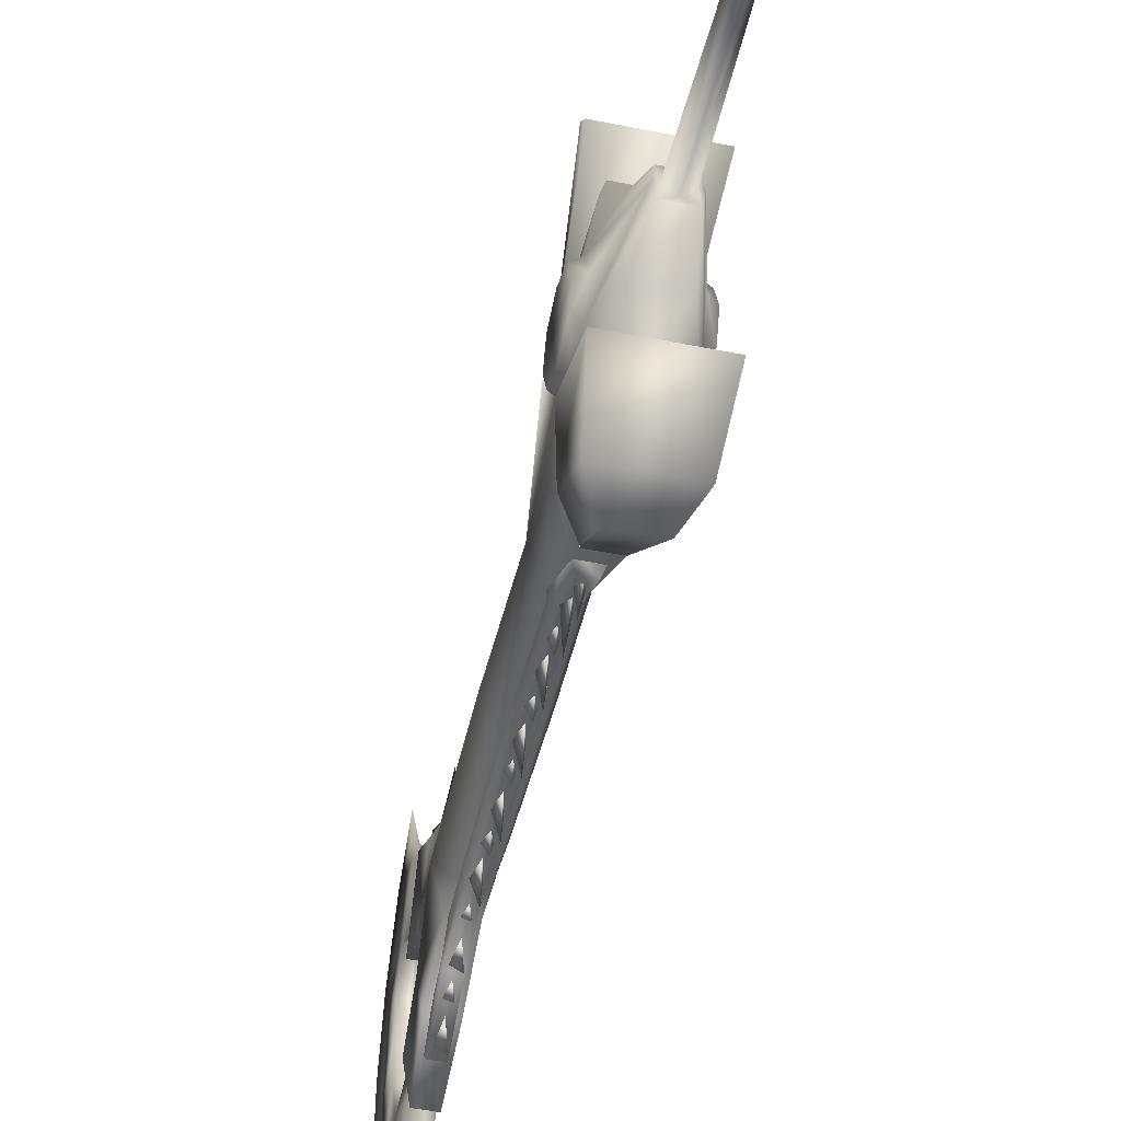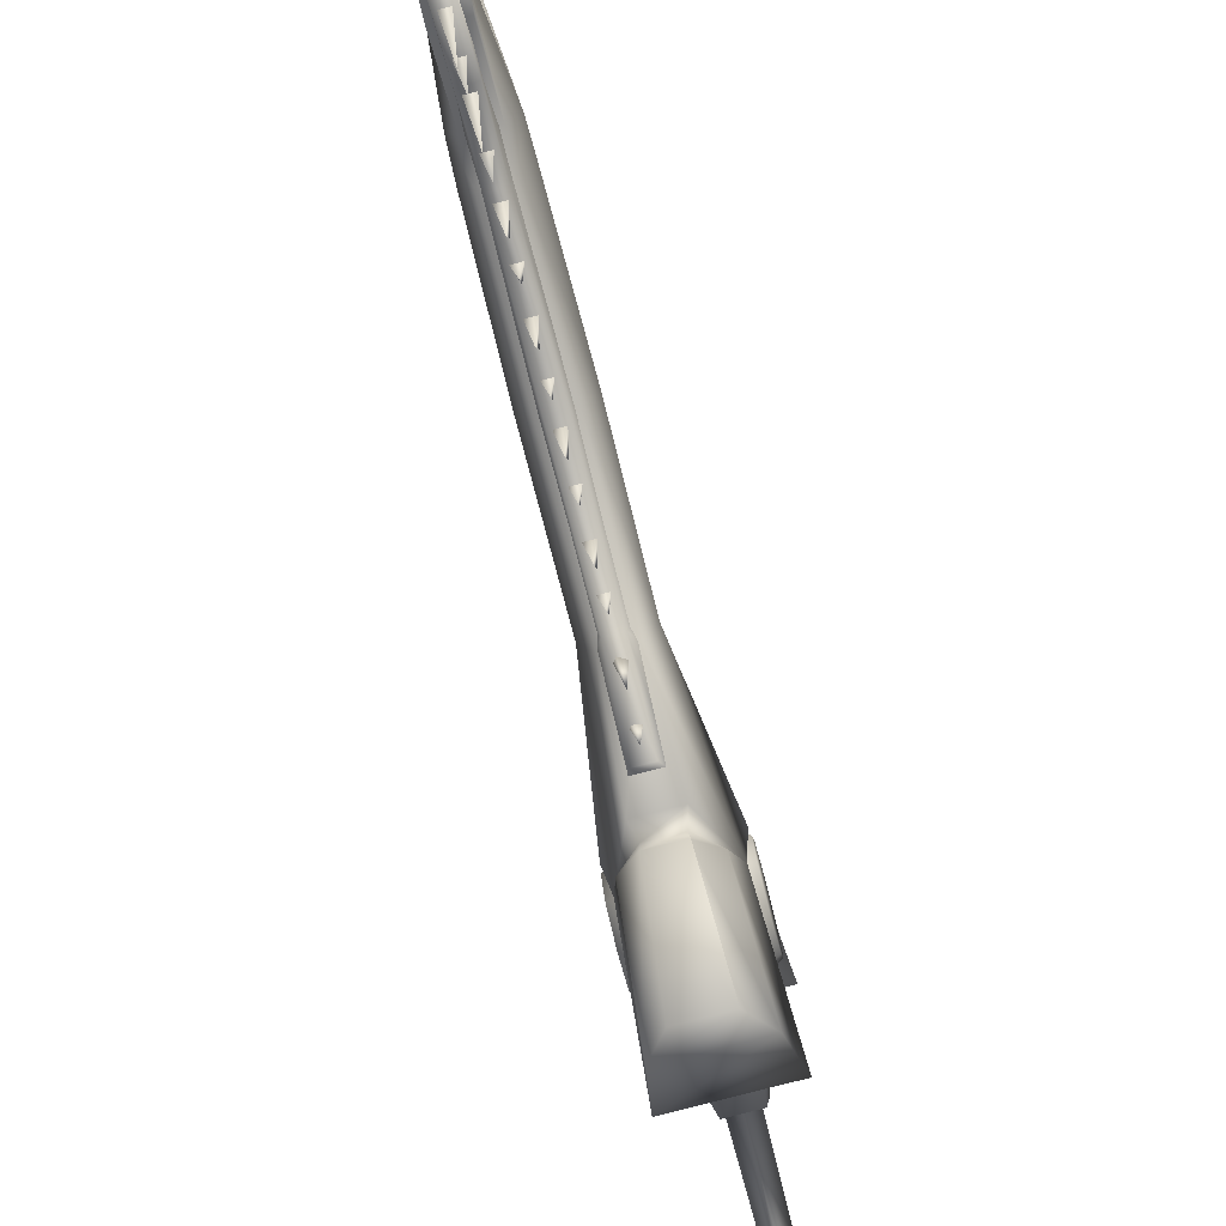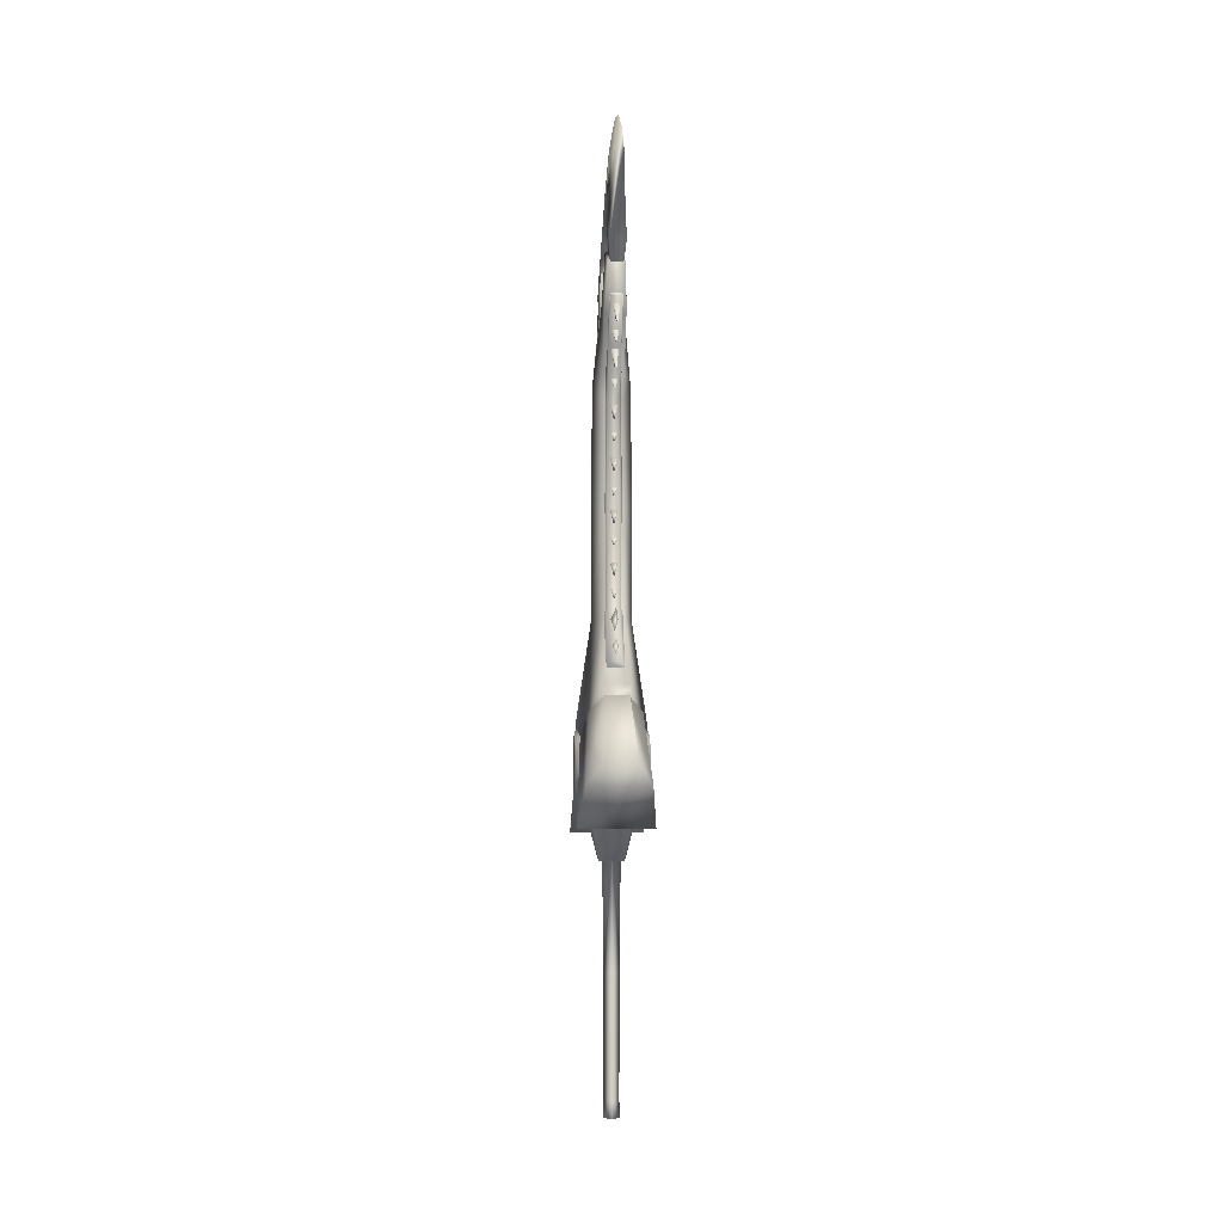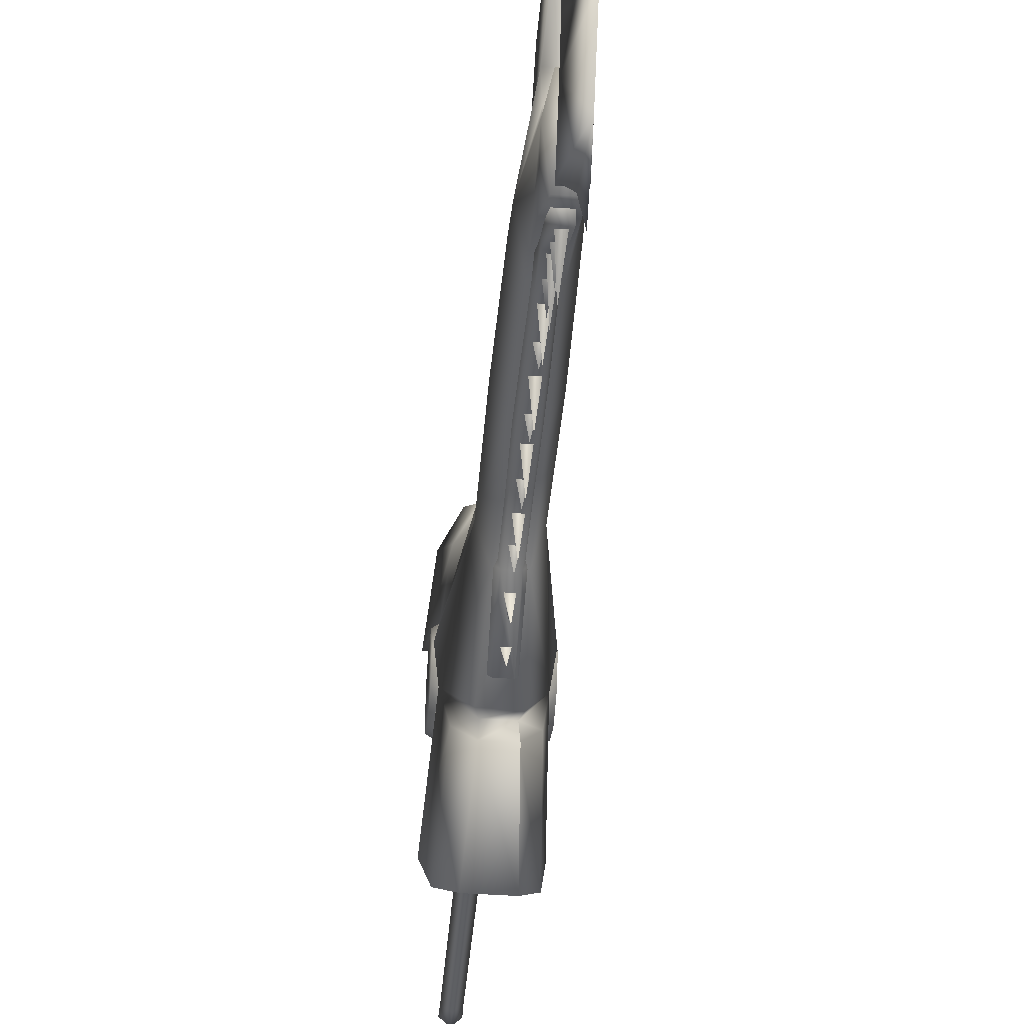
<metadata>
{"format":"obj","ext":"obj","renderer":"f3d","projection":"perspective","resolution":1024,"background":"white","views":[{"elev":-47.1,"azim":-13.0,"up":"+Z"},{"elev":-79.3,"azim":-165.5,"up":"+Z"},{"elev":-7.4,"azim":176.5,"up":"+Y"},{"elev":-42.4,"azim":175.3,"up":"+Z"}]}
</metadata>
<code>
o MDL_w22sw02_bod00.001
v -0.0887 0.8461 0
v -0.0887 0.8461 0.0737
v -0.0887 0.7911 0.0538
v -0.0887 0.8993 0.0525
v -0.0887 0.9199 0
v -0.0887 0.7718 0
v -0.0706 0.9061 0.0613
v -0.0706 0.8461 0.0825
v -0.0544 0.7474 0.1706
v -0.0706 0.7843 0.0625
v -0.0406 0.6986 0.0838
v -0.0706 0.9336 0
v -0.0706 0.7586 0
v -0.0319 0.6124 0
v -0.0275 0.6124 0.0325
v -0.0219 0.6105 0
v 0 0.6105 0.0225
v -0.0188 0.3518 0
v 0 0.3518 0.0169
v -0.0181 0.0555 0
v 0 0.0555 0.0206
v 0 0.0136 0.0188
v -0.0188 0.0136 0
v 0.0194 0.0136 0
v 0.0188 0.0555 0
v 0 0.0555 -0.02
v 0 0.0136 -0.0188
v -0.0144 1.204 0.0994
v -0.0269 1.048 0.1488
v -0.015 1.07 0.1762
v -0.0262 1.185 0.0725
v -0.0231 1.459 0.0644
v -0.0144 1.714 0.0969
v -0.0212 1.714 0.0644
v -0.015 1.459 0.0913
v -0.0225 1.205 0.0631
v -0.015 1.937 0.2069
v -0.0181 1.849 0.1138
v -0.0144 1.834 0.1406
v -0.015 1.954 0.1825
v -0.0206 1.724 0.065
v -0.0775 0.9043 0.0606
v -0.0269 0.9868 0.1806
v -0.035 1.017 0.1863
v -0.0506 1.459 0
v -0.025 1.721 0.0763
v -0.0469 1.722 0
v -0.0269 1.459 0.0737
v -0.0487 1.187 0
v -0.0256 1.187 0.0825
v -0.0269 1.96 0.0469
v -0.0262 1.904 0.1587
v -0.0206 2.008 0.2325
v -0.0256 1.779 0.0894
v -0.0456 1.779 0
v -0.0206 2.077 0.0894
v -0.0637 0.9524 0.1681
v -0.025 1.721 -0.0763
v -0.0869 0.9311 0
v -0.0775 0.9043 -0.06
v -0.0913 0.683 0.1925
v -0.0756 0.7755 0.3119
v -0.0275 0.9868 0.2194
v -0.0406 0.8255 0.3575
v -0.0231 1.939 0
v -0.0269 1.96 -0.0469
v 0 1.484 0.1287
v 0 1.472 0.0856
v -0.0094 1.5 0.0869
v 0.0094 1.5 0.0869
v 0 1.857 0.2631
v 0 1.885 0.1681
v -0.0094 1.927 0.1906
v 0.0094 1.927 0.1906
v 0 1.825 0.2
v 0 1.843 0.1425
v -0.0094 1.869 0.1563
v 0.0094 1.869 0.1563
v 0 1.762 0.205
v 0 1.786 0.1112
v -0.0094 1.827 0.1338
v 0.0094 1.827 0.1338
v 0 1.724 0.1462
v 0 1.739 0.0975
v -0.0094 1.761 0.1088
v 0.0094 1.761 0.1088
v 0 1.669 0.1725
v 0 1.657 0.0906
v -0.0094 1.7 0.0944
v 0.0094 1.7 0.0944
v 0 1.617 0.1294
v 0 1.605 0.0919
v -0.0094 1.631 0.0925
v 0.0094 1.631 0.0925
v 0 1.545 0.1731
v 0 1.531 0.0887
v -0.0094 1.57 0.0894
v 0.0094 1.57 0.0894
v 0 1.424 0.1731
v 0 1.403 0.0881
v -0.0094 1.443 0.0881
v 0.0094 1.443 0.0881
v 0 1.362 0.1344
v 0 1.352 0.0894
v -0.0094 1.378 0.0894
v 0.0094 1.378 0.0894
v 0 1.304 0.1725
v 0 1.277 0.0925
v -0.0094 1.314 0.0906
v 0.0094 1.314 0.0906
v 0 1.24 0.1394
v 0 1.224 0.0938
v -0.0094 1.253 0.0938
v 0.0094 1.253 0.0938
v 0 1.139 0.1269
v 0 1.197 0.1887
v -0.0094 1.174 0.1094
v 0.0094 1.174 0.1094
v 0 1.083 0.1594
v 0 1.121 0.1975
v -0.0094 1.107 0.145
v 0.0094 1.107 0.145
v -0.02 2.119 0.1575
v -0.02 2.057 0.2631
v -0.0131 1.986 0.1988
v 0 2.279 0.3969
v 0 2.357 0.27
v 0.0206 2.119 0.1575
v -0.0131 2.03 0.0981
v -0.02 2.151 0.08
v 0 2.406 0
v -0.02 2.157 0
v 0 2.399 0.1331
v -0.0062 2.157 0.39
v 0 2.187 0.4837
v 0.0712 0.9061 0.0613
v 0.0544 0.7474 0.1706
v 0.0712 0.8461 0.0825
v 0.0712 0.7843 0.0625
v 0.0413 0.6986 0.0838
v 0.0319 0.6124 0
v 0.0712 0.7586 0
v 0.0275 0.6124 0.0325
v 0.0225 0.6105 0
v 0.0188 0.3518 0
v 0.0275 1.048 0.1488
v 0.015 1.204 0.0994
v 0.0156 1.07 0.1762
v 0.0144 1.714 0.0969
v 0.0231 1.459 0.0644
v 0.0219 1.714 0.0644
v 0.0156 1.459 0.0913
v 0.0225 1.205 0.0631
v 0.0181 1.849 0.1138
v 0.015 1.834 0.1406
v 0.015 1.937 0.2069
v 0.0213 1.724 0.065
v 0.0156 1.954 0.1825
v 0.0269 1.185 0.0725
v 0.0781 0.9043 0.0606
v 0.035 1.017 0.1863
v 0.0269 0.9868 0.1806
v 0.025 1.721 0.0812
v 0.0475 1.722 0
v 0.0506 1.459 0
v 0.0456 1.779 0
v 0.0256 1.779 0.0894
v 0.0269 1.459 0.0737
v 0.0494 1.187 0
v 0.0269 1.96 0.0469
v 0.0269 1.904 0.1587
v 0.0213 2.008 0.2325
v 0.0213 2.077 0.0894
v 0.0263 1.187 0.0825
v 0.0637 0.9524 0.1681
v 0.0875 0.9311 0
v 0.0231 1.939 0
v 0.0763 0.7755 0.3119
v 0.0406 0.8255 0.3575
v 0.0913 0.683 0.1925
v 0.0281 0.9868 0.2194
v -0.03 0.9868 0.2194
v 0.0269 1.96 -0.0469
v 0.0131 1.986 0.1988
v 0.0206 2.057 0.2631
v 0.0131 2.03 0.0981
v 0.0206 2.157 0
v 0.0206 2.151 0.08
v 0.0206 2.151 -0.08
v 0 2.399 -0.1325
v 0 2.357 -0.27
v 0.0069 2.157 0.39
v -0.02 2.151 -0.08
v -0.02 2.119 -0.1575
v 0.0206 2.119 -0.1575
v 0.0131 2.03 -0.0981
v 0.0894 0.7911 0.0538
v 0.0894 0.8461 0
v 0.0894 0.8461 0.0737
v 0.0894 0.7718 0
v 0.0894 0.9199 0
v 0.0712 0.9336 0
v 0.0894 0.8993 0.0525
v -0.0887 0.7911 -0.0538
v -0.0887 0.8461 -0.0737
v -0.0706 0.9061 -0.0606
v -0.0544 0.7474 -0.17
v -0.0706 0.8461 -0.0819
v -0.0706 0.7843 -0.0619
v -0.0406 0.6986 -0.0831
v -0.0887 0.8993 -0.0525
v -0.0275 0.6124 -0.0319
v 0 0.6105 -0.0219
v 0 0.3518 -0.0162
v -0.0269 1.048 -0.1481
v -0.0144 1.204 -0.0994
v -0.015 1.07 -0.1762
v -0.0144 1.714 -0.0962
v -0.0231 1.459 -0.0637
v -0.0212 1.714 -0.0637
v -0.015 1.459 -0.0913
v -0.0225 1.205 -0.0631
v -0.0181 1.849 -0.1138
v -0.0144 1.834 -0.1406
v -0.015 1.937 -0.2062
v -0.0206 1.724 -0.065
v -0.015 1.954 -0.1819
v -0.0262 1.185 -0.0719
v -0.035 1.017 -0.1863
v -0.0269 0.9868 -0.1806
v -0.0269 1.459 -0.0731
v -0.0262 1.904 -0.1581
v -0.0206 2.008 -0.2325
v -0.0256 1.779 -0.0887
v -0.0206 2.077 -0.0887
v -0.0256 1.187 -0.0819
v -0.0637 0.9524 -0.1675
v -0.0913 0.683 -0.1925
v -0.0756 0.7755 -0.3119
v -0.0275 0.9868 -0.2188
v -0.0406 0.8255 -0.3569
v 0 1.472 -0.0856
v 0 1.484 -0.1281
v -0.0094 1.5 -0.0862
v 0.0094 1.5 -0.0862
v 0 1.885 -0.1675
v 0 1.857 -0.2631
v -0.0094 1.927 -0.19
v 0.0094 1.927 -0.19
v 0 1.843 -0.1419
v 0 1.825 -0.2
v -0.0094 1.869 -0.1563
v 0.0094 1.869 -0.1563
v 0 1.786 -0.1112
v 0 1.762 -0.2044
v -0.0094 1.827 -0.1338
v 0.0094 1.827 -0.1338
v 0 1.739 -0.0969
v 0 1.724 -0.1462
v -0.0094 1.761 -0.1081
v 0.0094 1.761 -0.1081
v 0 1.657 -0.0906
v 0 1.669 -0.1725
v -0.0094 1.7 -0.0938
v 0.0094 1.7 -0.0938
v 0 1.605 -0.0919
v 0 1.617 -0.1294
v -0.0094 1.631 -0.0919
v 0.0094 1.631 -0.0919
v 0 1.531 -0.0881
v 0 1.545 -0.1725
v -0.0094 1.57 -0.0894
v 0.0094 1.57 -0.0894
v 0 1.403 -0.0875
v 0 1.424 -0.1725
v -0.0094 1.443 -0.0875
v 0.0094 1.443 -0.0875
v 0 1.352 -0.0894
v 0 1.362 -0.1338
v -0.0094 1.378 -0.0894
v 0.0094 1.378 -0.0894
v 0 1.277 -0.0919
v 0 1.304 -0.1725
v -0.0094 1.314 -0.0906
v 0.0094 1.314 -0.0906
v 0 1.224 -0.0931
v 0 1.24 -0.1388
v -0.0094 1.253 -0.0931
v 0.0094 1.253 -0.0931
v 0 1.139 -0.1269
v -0.0094 1.174 -0.1088
v 0 1.197 -0.1881
v 0 1.083 -0.1594
v -0.0094 1.107 -0.145
v 0 1.121 -0.1975
v -0.0131 1.986 -0.1981
v -0.02 2.057 -0.2631
v -0.0131 2.03 -0.0981
v 0 2.279 -0.3969
v 0.0206 2.057 -0.2631
v 0.0131 1.986 -0.1981
v -0.0062 2.157 -0.39
v 0 2.187 -0.4831
v 0.0069 2.157 -0.39
v 0.0712 0.9061 -0.0606
v 0.0712 0.8461 -0.0819
v 0.0544 0.7474 -0.17
v 0.0712 0.7843 -0.0619
v 0.0413 0.6986 -0.0831
v 0.0275 0.6124 -0.0319
v 0.015 1.204 -0.0994
v 0.0275 1.048 -0.1481
v 0.0156 1.07 -0.1762
v 0.0269 1.185 -0.0719
v 0.0231 1.459 -0.0637
v 0.0144 1.714 -0.0962
v 0.0219 1.714 -0.0637
v 0.0156 1.459 -0.0913
v 0.0225 1.205 -0.0631
v 0.015 1.937 -0.2062
v 0.0181 1.849 -0.1138
v 0.015 1.834 -0.1406
v 0.0156 1.954 -0.1819
v 0.0213 1.724 -0.065
v 0.0781 0.9043 -0.06
v 0.0269 0.9868 -0.1806
v 0.035 1.017 -0.1863
v 0.025 1.721 -0.0812
v 0.0269 1.459 -0.0731
v 0.0263 1.187 -0.0819
v 0.0269 1.904 -0.1581
v 0.0213 2.008 -0.2325
v 0.0256 1.779 -0.0887
v 0.0213 2.077 -0.0887
v 0.0637 0.9524 -0.1675
v 0.0763 0.7755 -0.3119
v 0.0406 0.8255 -0.3569
v 0.0913 0.683 -0.1925
v 0.0281 0.9868 -0.2188
v -0.03 0.9868 -0.2194
v 0.0094 1.174 -0.1088
v 0.0094 1.107 -0.145
v 0.0894 0.8461 -0.0737
v 0.0894 0.7911 -0.0538
v 0.0894 0.8993 -0.0525
f 1 3 2
f 2 4 1
f 5 1 4
f 1 6 3
f 7 8 9
f 10 11 9
f 7 12 5
f 5 4 7
f 13 10 3
f 3 6 13
f 4 2 8
f 8 7 4
f 10 13 14
f 10 14 15
f 16 15 14
f 17 16 18
f 18 19 17
f 16 17 15
f 19 18 20
f 20 21 19
f 3 10 8
f 8 2 3
f 8 10 9
f 21 23 22
f 22 24 21
f 25 21 24
f 24 26 25
f 23 21 20
f 20 26 23
f 27 23 26
f 26 24 27
f 28 29 30
f 29 28 31
f 32 33 34
f 33 32 35
f 35 36 28
f 36 35 32
f 37 38 39
f 38 37 40
f 41 34 33
f 28 36 31
f 33 38 41
f 38 33 39
f 42 43 44
f 45 46 47
f 46 45 48
f 49 48 45
f 48 49 50
f 42 50 49
f 51 52 53
f 52 51 54
f 55 54 51
f 53 56 51
f 42 57 43
f 55 46 54
f 46 55 47
f 58 47 55
f 49 59 42
f 59 49 60
f 57 42 61
f 61 62 57
f 43 57 63
f 63 57 62
f 62 64 63
f 55 51 65
f 65 66 55
f 44 50 42
f 67 69 68
f 68 70 67
f 71 73 72
f 72 74 71
f 75 77 76
f 76 78 75
f 79 81 80
f 80 82 79
f 83 85 84
f 84 86 83
f 87 89 88
f 88 90 87
f 91 93 92
f 92 94 91
f 95 97 96
f 96 98 95
f 99 101 100
f 100 102 99
f 103 105 104
f 104 106 103
f 107 109 108
f 108 110 107
f 111 113 112
f 112 114 111
f 115 116 117
f 116 115 118
f 119 120 121
f 120 119 122
f 123 125 124
f 124 126 123
f 127 123 126
f 126 128 127
f 123 129 125
f 130 131 132
f 131 130 133
f 127 133 130
f 126 134 135
f 134 126 124
f 130 123 127
f 136 137 138
f 139 137 140
f 139 141 142
f 139 143 141
f 144 141 143
f 145 144 17
f 17 19 145
f 9 11 140
f 140 137 9
f 15 17 143
f 144 143 17
f 25 145 19
f 19 21 25
f 138 137 139
f 23 24 22
f 24 23 27
f 146 147 148
f 149 150 151
f 150 149 152
f 153 152 147
f 152 153 150
f 154 156 155
f 155 149 154
f 157 154 149
f 154 158 156
f 37 39 155
f 155 156 37
f 149 33 35
f 35 152 149
f 152 35 28
f 28 147 152
f 147 28 30
f 30 148 147
f 157 149 151
f 147 146 159
f 147 159 153
f 39 33 149
f 149 155 39
f 160 161 162
f 163 165 164
f 164 166 163
f 167 163 166
f 165 163 168
f 168 169 165
f 170 172 171
f 171 167 170
f 170 173 172
f 168 174 169
f 160 162 175
f 169 160 176
f 65 51 170
f 170 177 65
f 51 56 173
f 173 170 51
f 172 173 56
f 56 53 172
f 172 53 52
f 52 171 172
f 54 46 163
f 163 167 54
f 163 46 48
f 48 168 163
f 168 48 50
f 50 174 168
f 44 43 162
f 162 161 44
f 64 62 178
f 178 179 64
f 160 42 59
f 59 176 160
f 175 178 180
f 180 160 175
f 160 180 61
f 61 42 160
f 162 181 175
f 178 175 181
f 181 179 178
f 43 182 181
f 181 162 43
f 181 182 64
f 64 179 181
f 180 178 62
f 62 61 180
f 174 160 169
f 52 54 167
f 167 171 52
f 177 170 166
f 166 183 177
f 50 44 161
f 161 174 50
f 161 160 174
f 166 170 167
f 69 67 70
f 73 71 74
f 77 75 78
f 81 79 82
f 85 83 86
f 89 87 90
f 93 91 94
f 97 95 98
f 101 99 102
f 105 103 106
f 109 107 110
f 113 111 114
f 118 117 116
f 122 121 120
f 184 128 185
f 128 184 186
f 131 188 187
f 187 189 131
f 190 131 189
f 189 191 190
f 188 131 133
f 133 127 188
f 128 188 127
f 126 185 128
f 185 126 192
f 185 134 124
f 134 185 192
f 185 125 184
f 125 185 124
f 130 187 188
f 188 123 130
f 187 130 132
f 132 193 187
f 189 187 193
f 193 194 189
f 195 189 194
f 194 196 195
f 123 186 129
f 186 123 128
f 188 128 123
f 134 192 135
f 126 135 192
f 29 146 148
f 148 30 29
f 158 37 156
f 37 158 40
f 197 198 199
f 198 197 200
f 201 202 136
f 136 203 201
f 197 139 142
f 142 200 197
f 138 199 203
f 203 136 138
f 138 139 197
f 197 199 138
f 203 198 201
f 198 203 199
f 204 1 205
f 1 204 6
f 206 207 208
f 209 207 210
f 5 12 206
f 206 211 5
f 204 209 13
f 13 6 204
f 208 205 211
f 211 206 208
f 209 14 13
f 209 212 14
f 16 14 212
f 18 16 213
f 213 214 18
f 16 212 213
f 20 18 214
f 214 26 20
f 208 209 204
f 204 205 208
f 211 1 5
f 1 211 205
f 208 207 209
f 215 216 217
f 218 219 220
f 219 218 221
f 222 221 216
f 221 222 219
f 223 225 224
f 224 218 223
f 226 223 218
f 223 227 225
f 226 218 220
f 216 215 228
f 216 228 222
f 60 229 230
f 58 45 47
f 45 58 231
f 66 233 232
f 232 234 66
f 66 235 233
f 49 231 236
f 231 49 45
f 60 230 237
f 55 234 58
f 234 55 66
f 238 60 237
f 237 239 238
f 230 240 237
f 239 237 240
f 240 241 239
f 236 60 49
f 229 60 236
f 242 244 243
f 243 245 242
f 246 248 247
f 247 249 246
f 250 252 251
f 251 253 250
f 254 256 255
f 255 257 254
f 258 260 259
f 259 261 258
f 262 264 263
f 263 265 262
f 266 268 267
f 267 269 266
f 270 272 271
f 271 273 270
f 274 276 275
f 275 277 274
f 278 280 279
f 279 281 278
f 282 284 283
f 283 285 282
f 286 288 287
f 287 289 286
f 290 291 292
f 293 294 295
f 296 194 297
f 194 296 298
f 131 193 132
f 193 131 190
f 299 194 191
f 191 195 299
f 300 299 195
f 195 301 300
f 299 297 194
f 297 299 302
f 299 303 302
f 303 299 304
f 193 191 194
f 191 193 190
f 305 306 307
f 308 309 307
f 308 142 141
f 308 141 310
f 144 310 141
f 213 144 145
f 145 214 213
f 309 210 207
f 207 307 309
f 212 310 213
f 144 213 310
f 214 145 25
f 25 26 214
f 306 308 307
f 311 312 313
f 312 311 314
f 315 316 317
f 316 315 318
f 318 319 311
f 319 318 315
f 320 321 322
f 321 320 323
f 322 224 225
f 225 320 322
f 221 218 316
f 316 318 221
f 216 221 318
f 318 311 216
f 217 216 311
f 311 313 217
f 324 317 316
f 311 319 314
f 316 321 324
f 321 316 322
f 316 218 224
f 224 322 316
f 325 326 327
f 165 328 164
f 328 165 329
f 169 329 165
f 329 169 330
f 325 330 169
f 183 331 332
f 331 183 333
f 166 333 183
f 332 334 183
f 325 335 326
f 166 328 333
f 328 166 164
f 169 176 325
f 183 66 65
f 65 177 183
f 334 235 66
f 66 183 334
f 235 334 332
f 332 233 235
f 232 233 332
f 332 331 232
f 328 58 234
f 234 333 328
f 231 58 328
f 328 329 231
f 236 231 329
f 329 330 236
f 326 230 229
f 229 327 326
f 336 239 241
f 241 337 336
f 59 60 325
f 325 176 59
f 338 336 335
f 335 325 338
f 238 338 325
f 325 60 238
f 326 335 339
f 339 335 336
f 336 337 339
f 339 340 230
f 230 326 339
f 241 340 339
f 339 337 241
f 239 336 338
f 338 238 239
f 333 234 232
f 232 331 333
f 327 229 236
f 236 330 327
f 327 330 325
f 244 245 243
f 248 249 247
f 252 253 251
f 256 257 255
f 260 261 259
f 264 265 263
f 268 269 267
f 272 273 271
f 276 277 275
f 280 281 279
f 284 285 283
f 288 289 287
f 290 292 341
f 341 292 291
f 293 295 342
f 342 295 294
f 195 196 301
f 302 300 297
f 300 302 304
f 296 300 301
f 300 296 297
f 194 298 196
f 302 303 304
f 299 300 304
f 189 195 191
f 313 312 215
f 215 217 313
f 323 320 225
f 225 227 323
f 198 344 343
f 343 345 198
f 201 198 345
f 198 200 344
f 305 202 201
f 201 345 305
f 142 308 344
f 344 200 142
f 345 343 306
f 306 305 345
f 344 308 306
f 306 343 344
f 10 15 11
f 15 143 140
f 140 11 15
f 140 143 139
f 308 310 309
f 310 212 210
f 210 309 310
f 210 212 209

</code>
